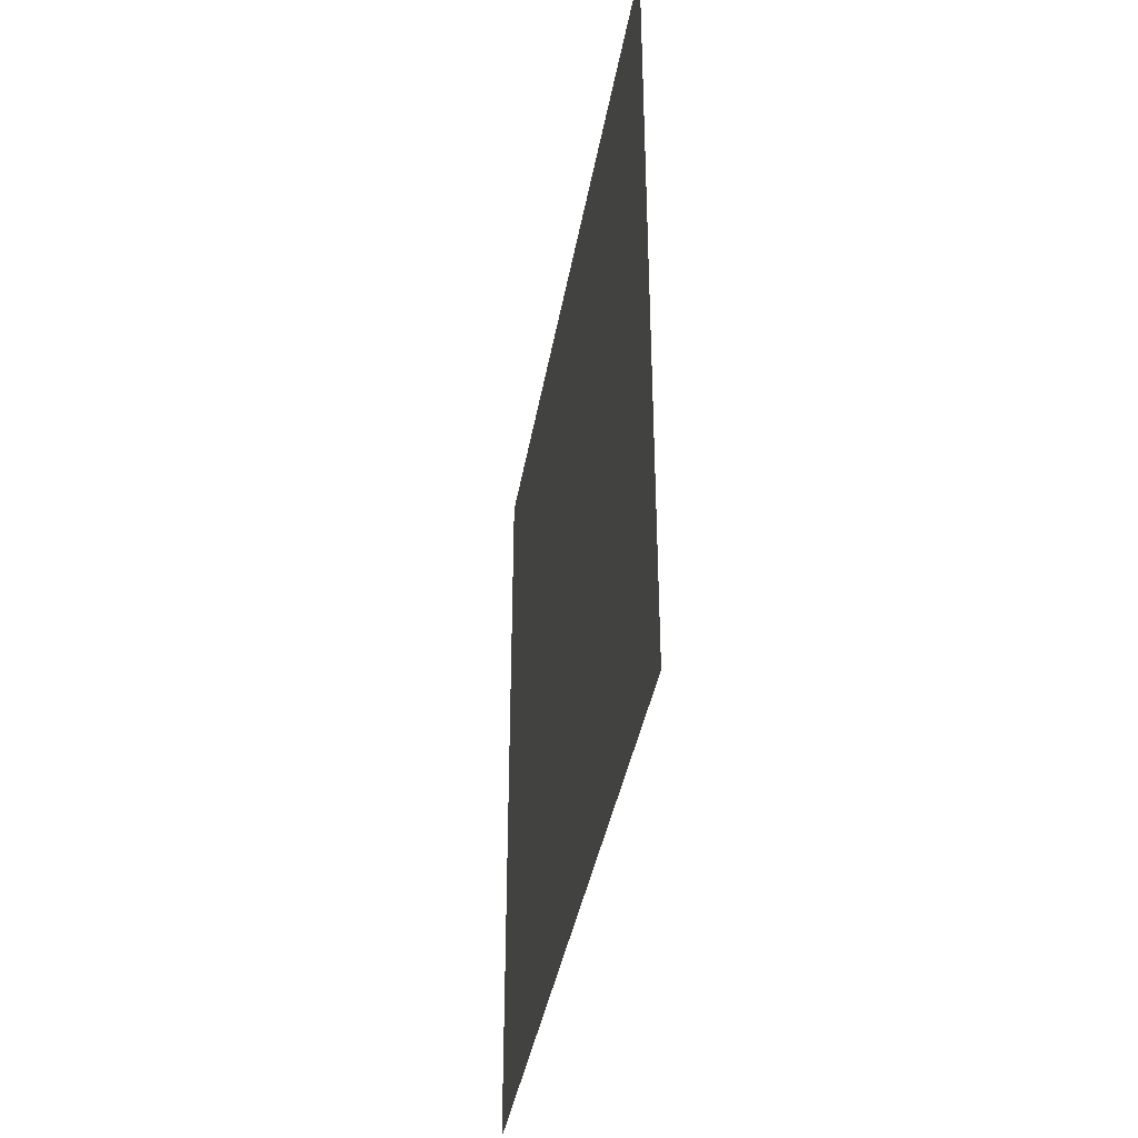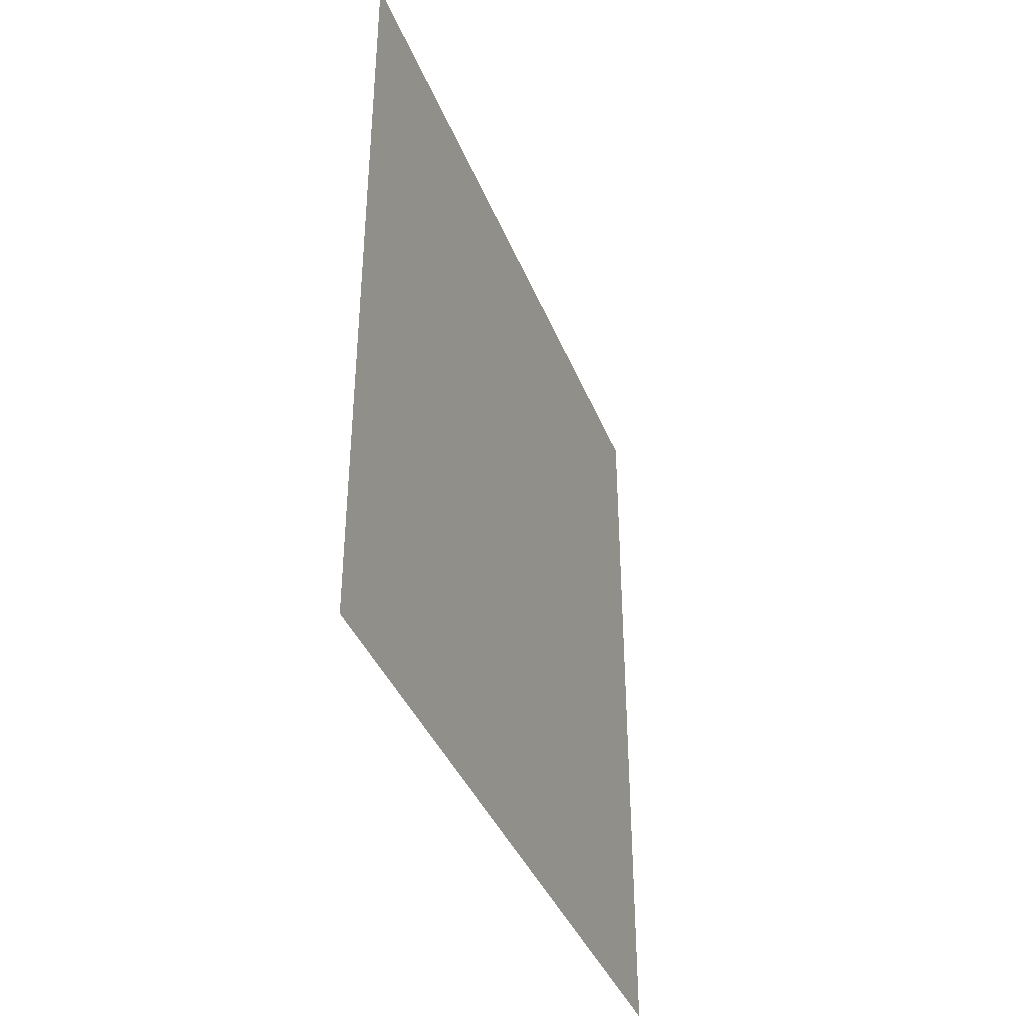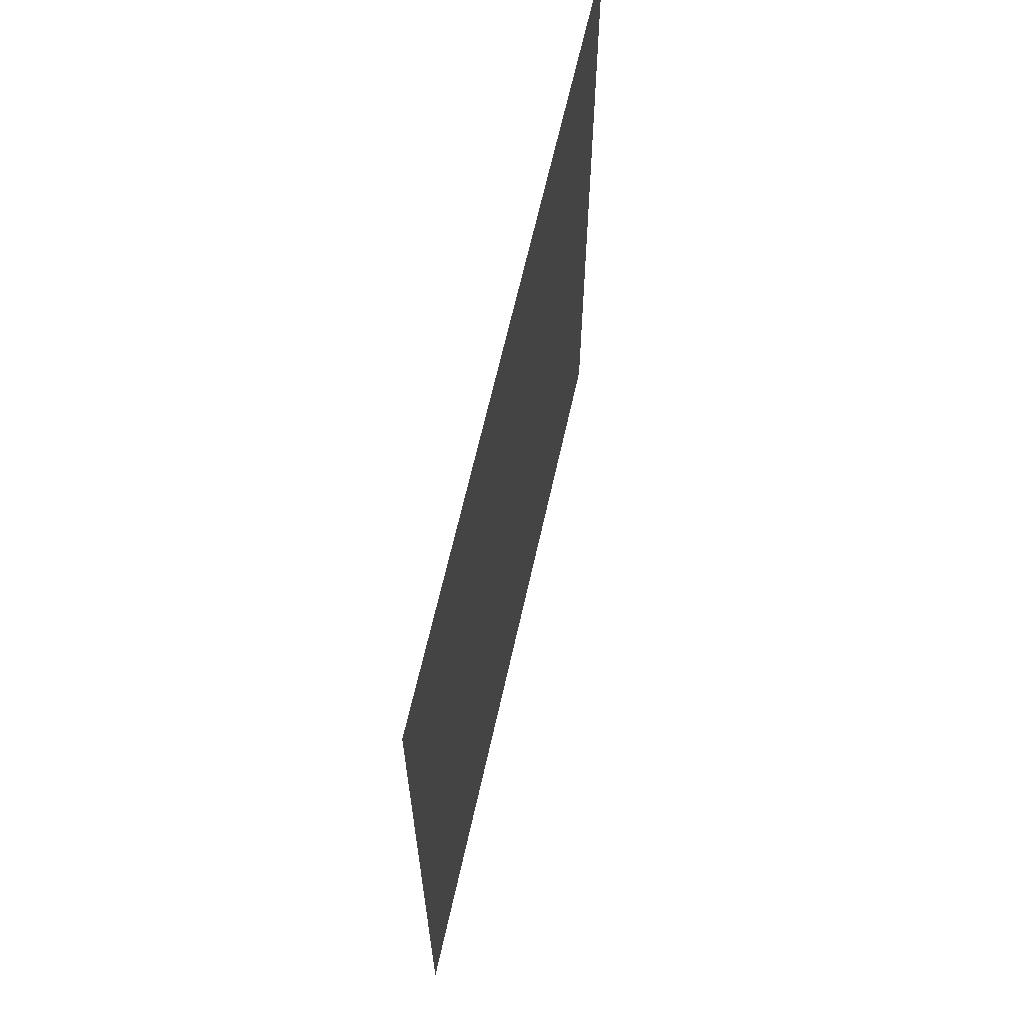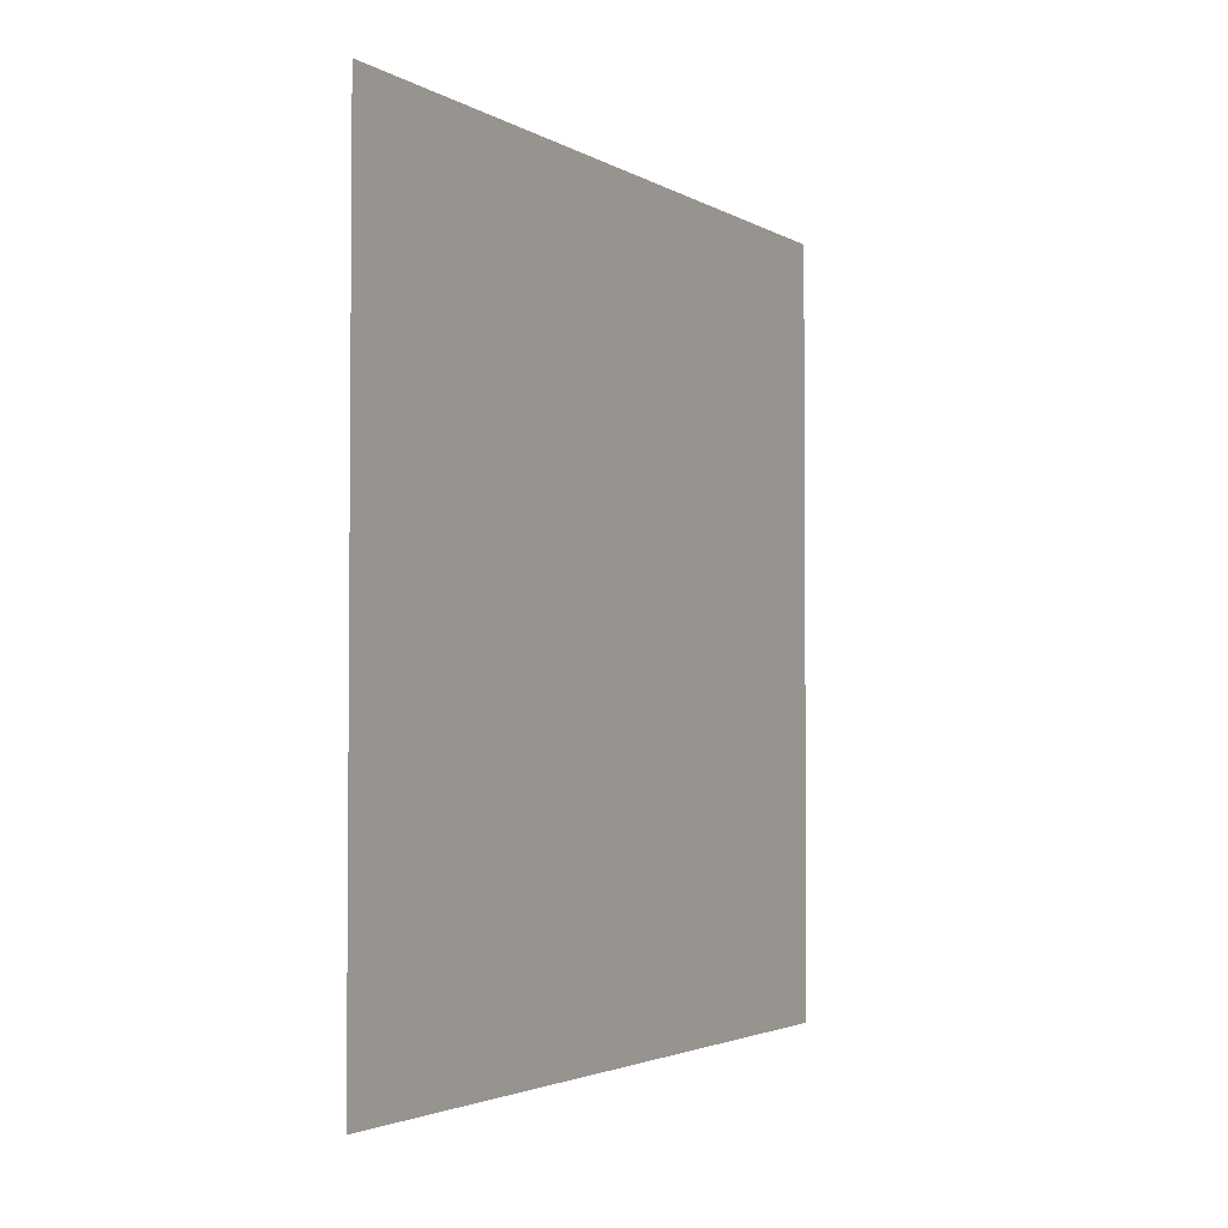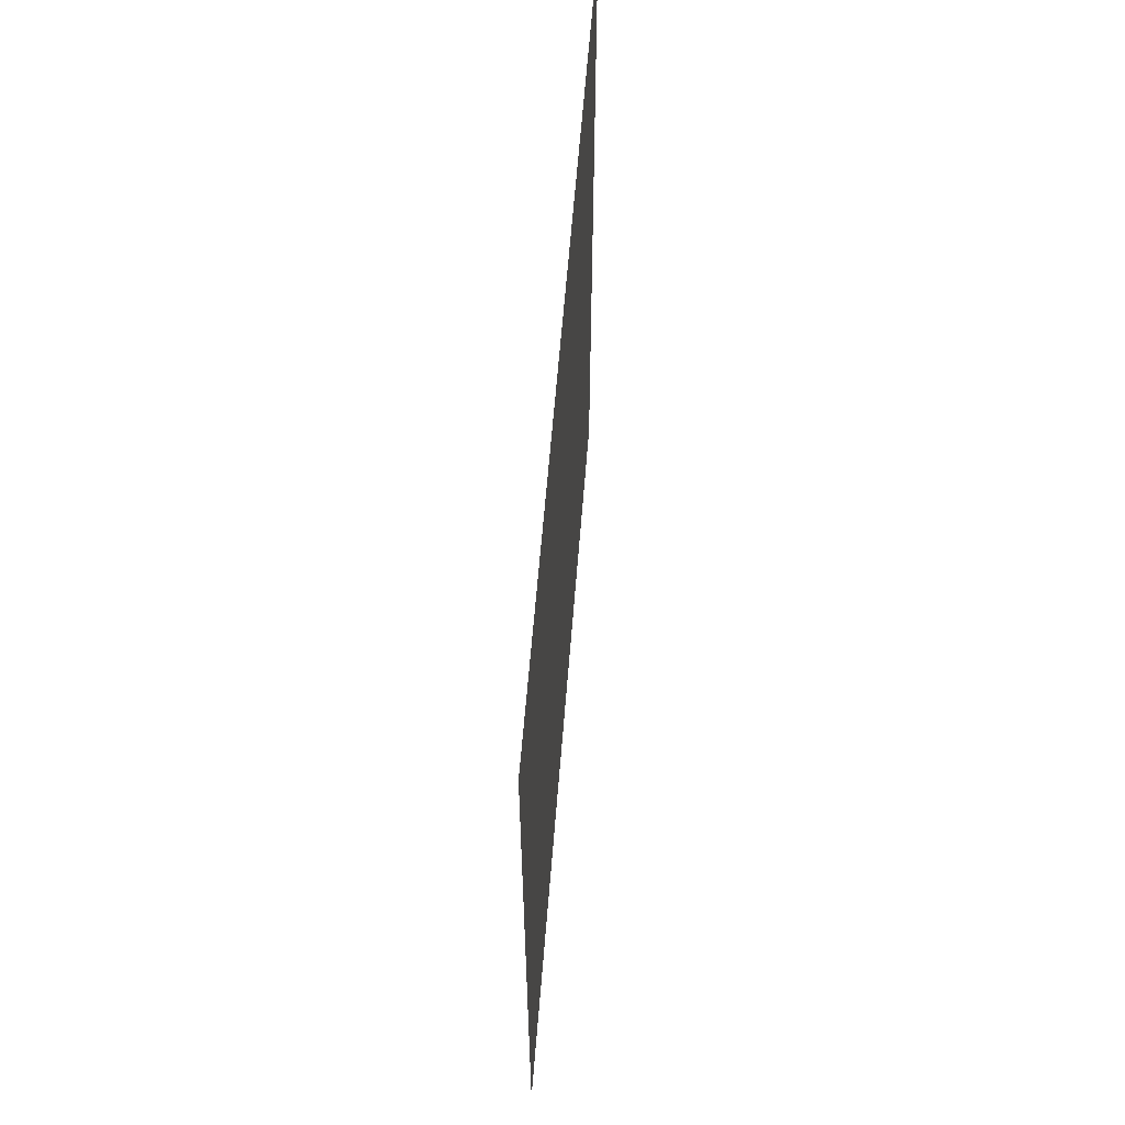
<metadata>
{"format":"obj","ext":"obj","renderer":"f3d","projection":"perspective","resolution":1024,"background":"white","views":[{"elev":-38.6,"azim":170.4,"up":"+Z"},{"elev":-38.8,"azim":20.4,"up":"+Z"},{"elev":64.0,"azim":-167.5,"up":"+Y"},{"elev":-2.7,"azim":28.8,"up":"+Y"},{"elev":60.7,"azim":4.5,"up":"+Y"}]}
</metadata>
<code>
o right_wall
v 2.546 -0.1582 -0.2436
v 2.546 5.325 -5.84
v 2.546 -0.1627 -5.836
v 2.546 5.33 -0.248
f 1 2 3
f 1 4 2

</code>
